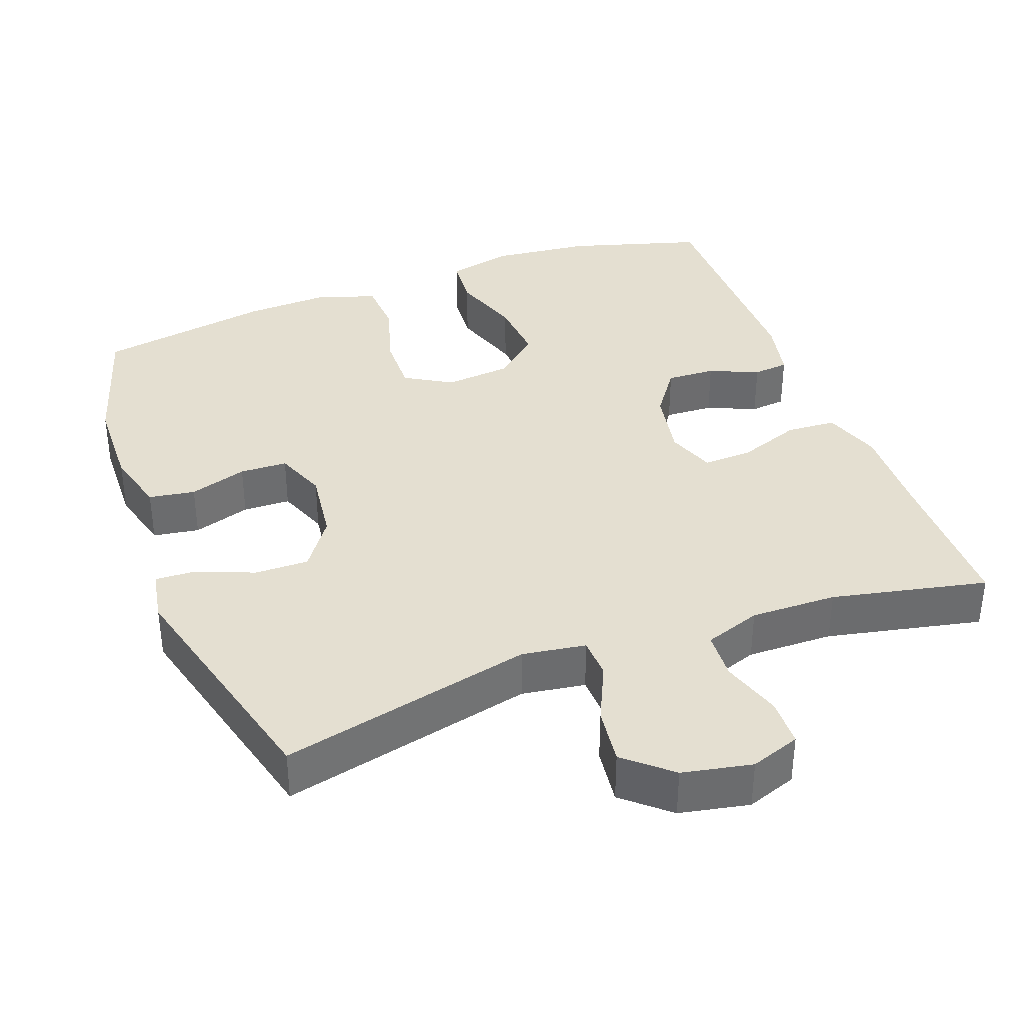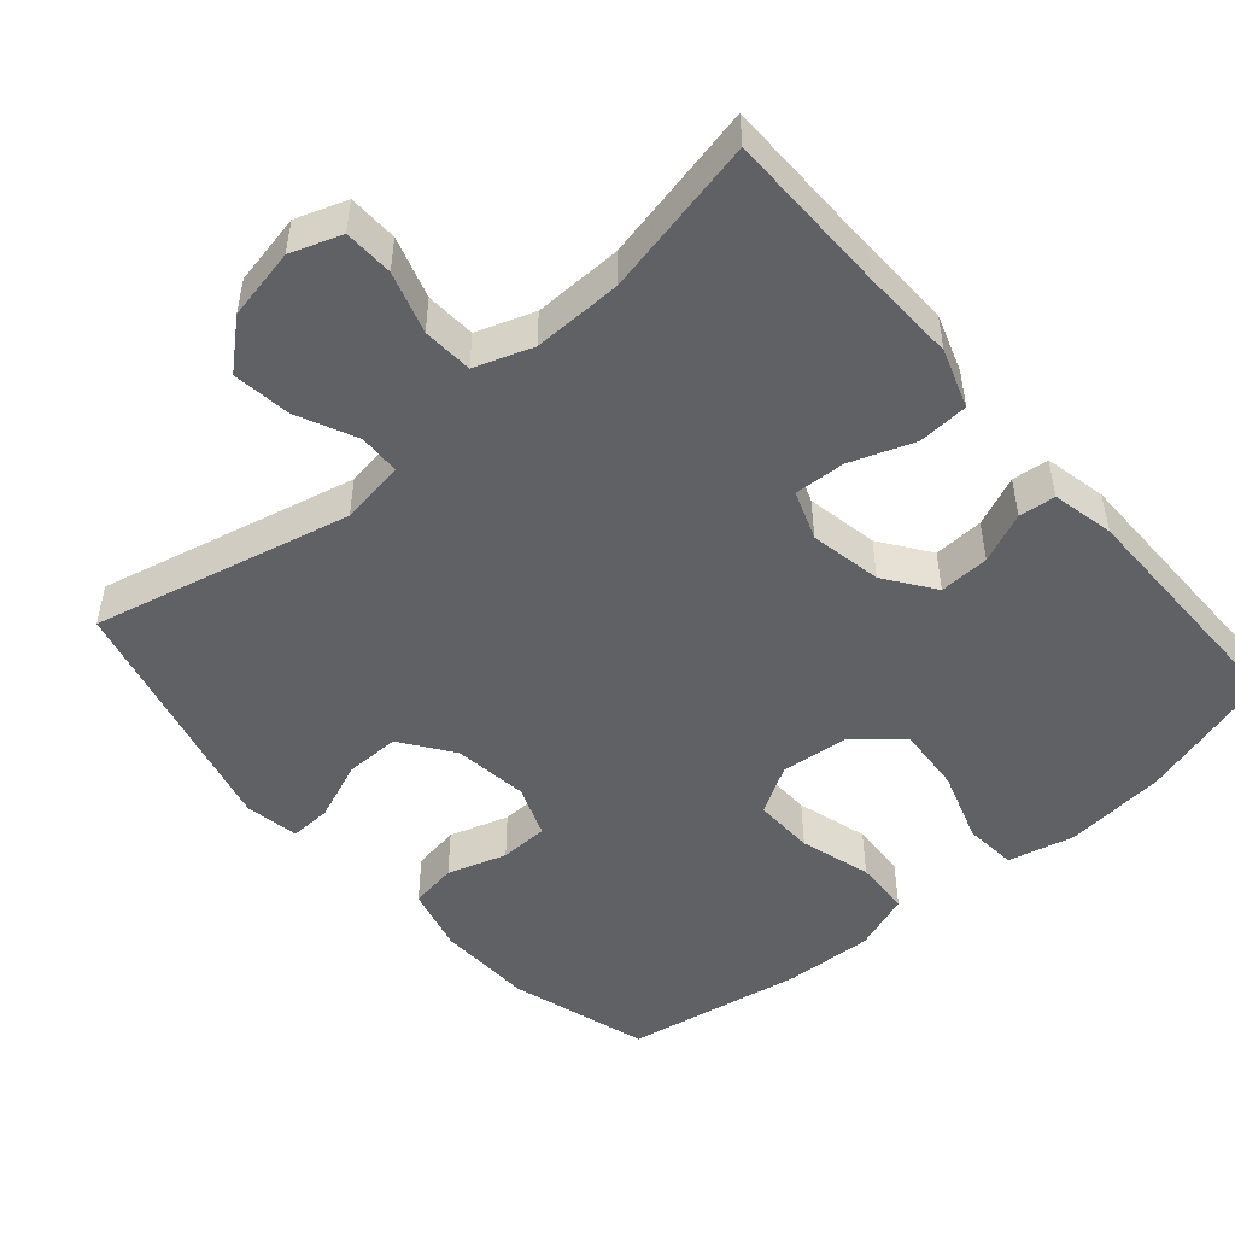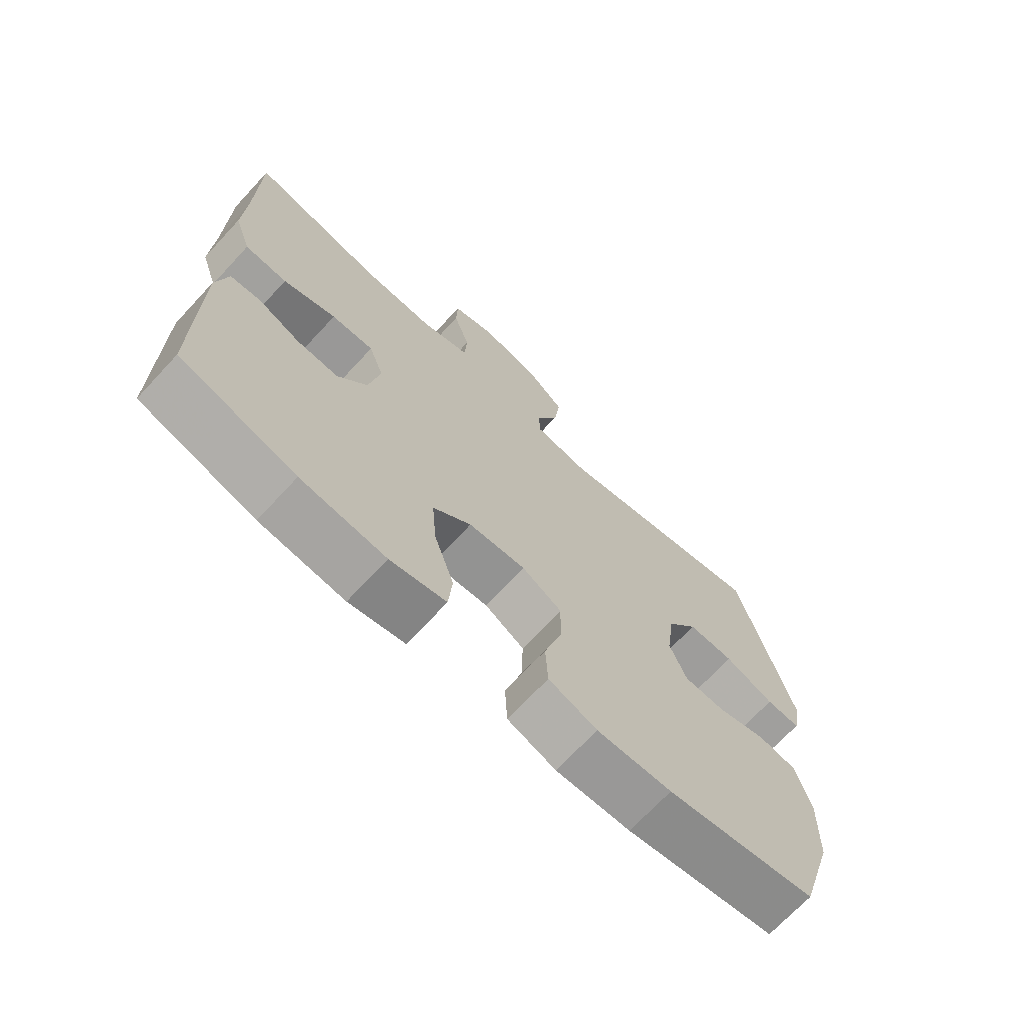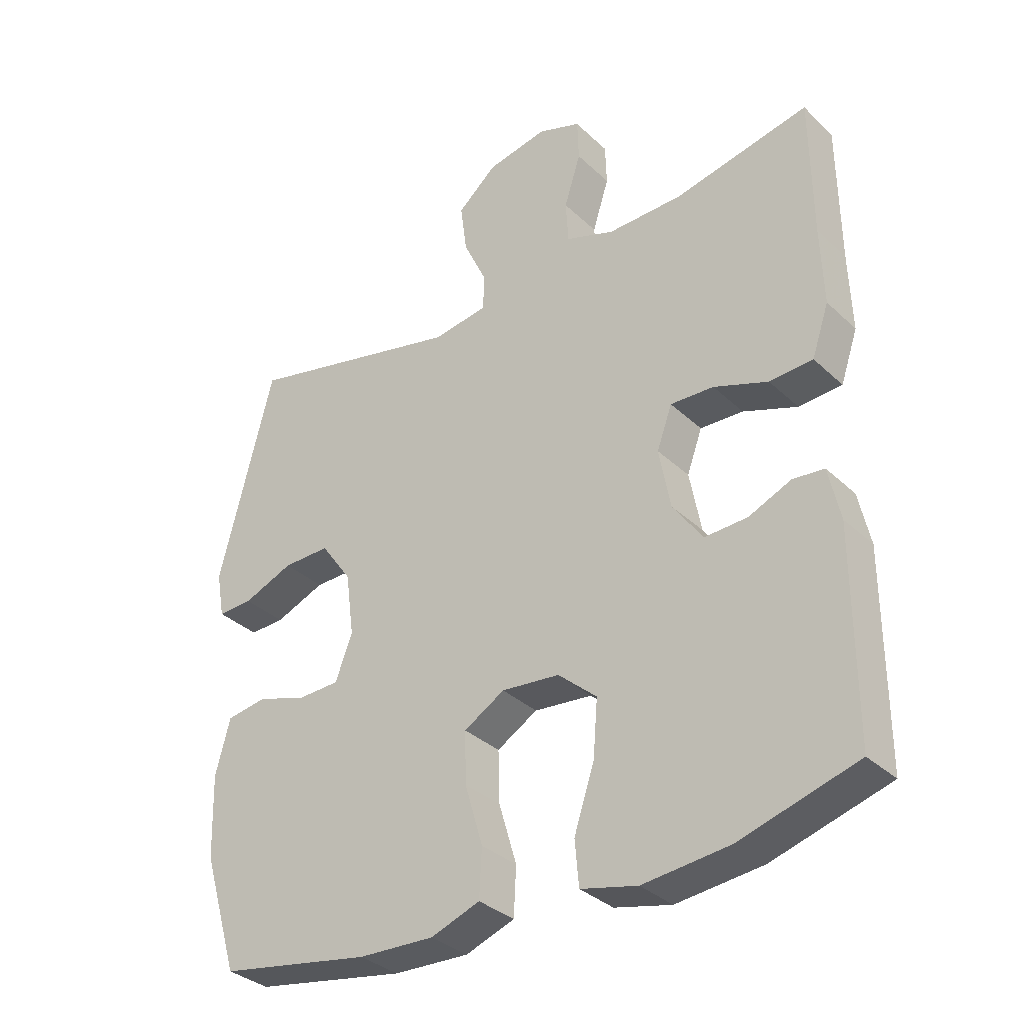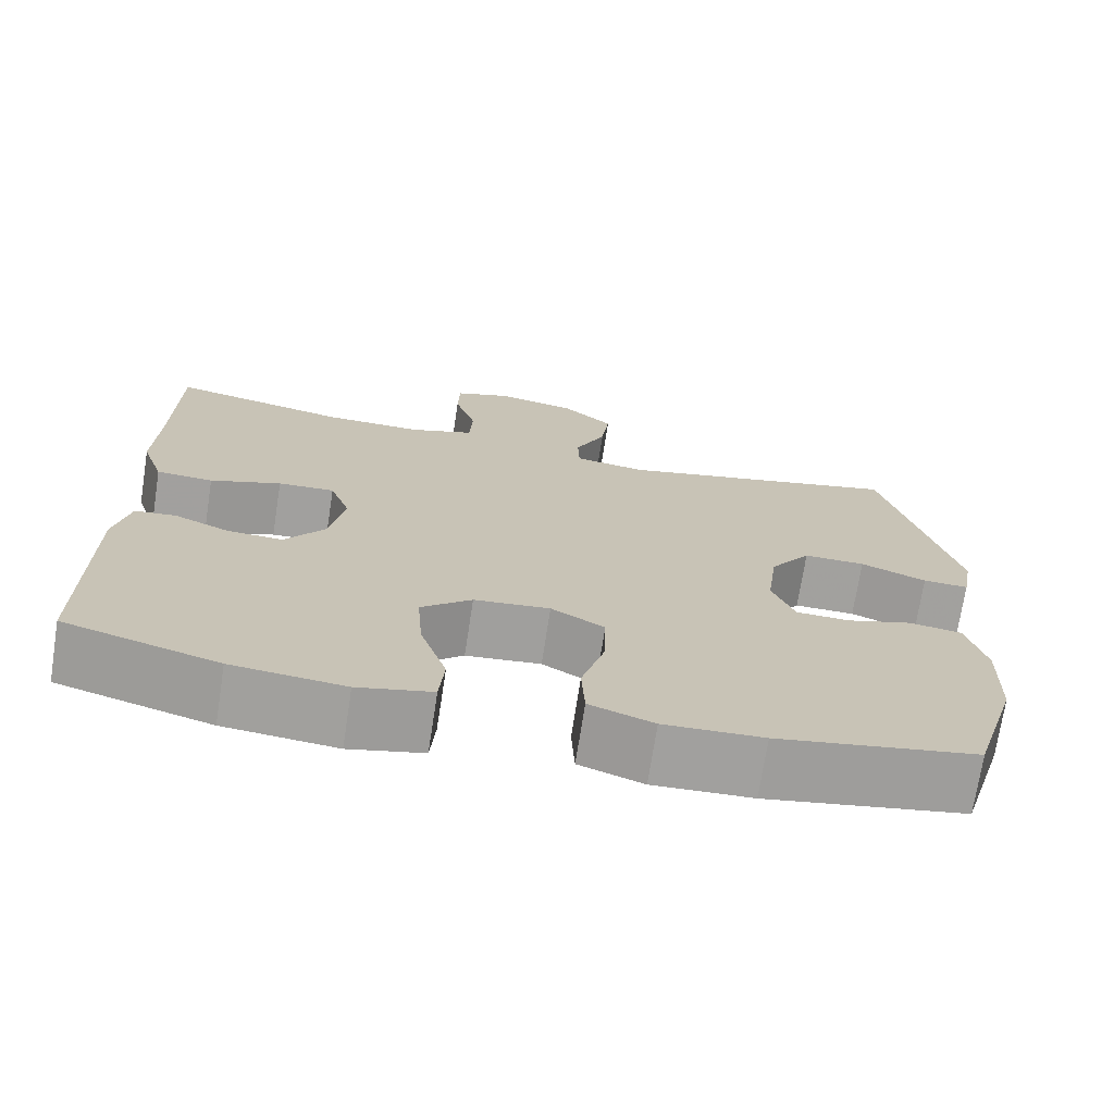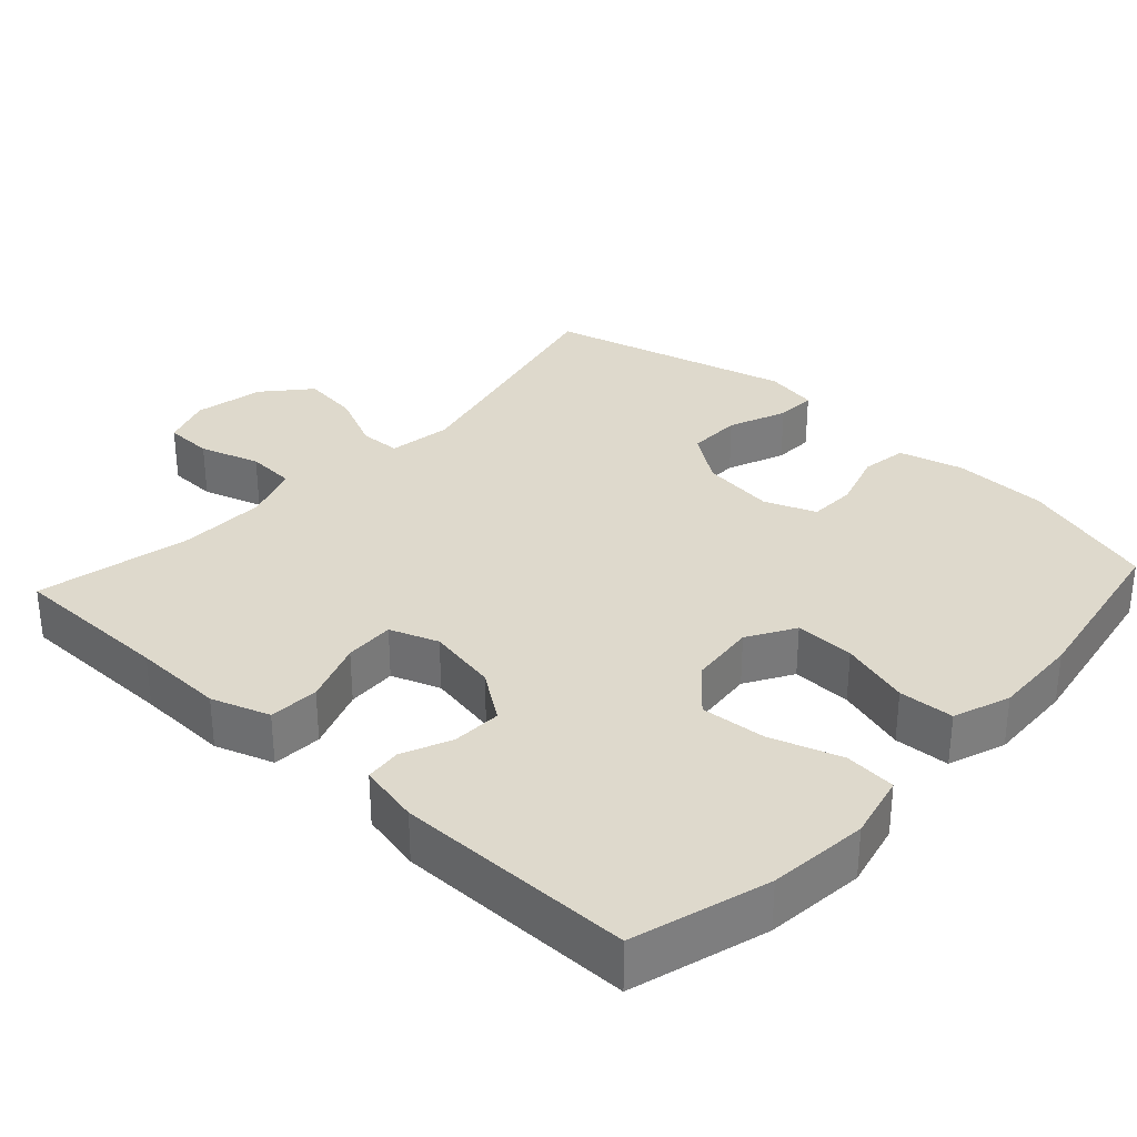
<metadata>
{"format":"obj","ext":"obj","renderer":"f3d","projection":"perspective","resolution":1024,"background":"white","views":[{"elev":36.8,"azim":-20.4,"up":"+Y"},{"elev":-49.6,"azim":40.9,"up":"+Y"},{"elev":-70.2,"azim":137.1,"up":"+Z"},{"elev":-33.7,"azim":38.5,"up":"+Z"},{"elev":-71.9,"azim":171.2,"up":"+Z"},{"elev":32.1,"azim":132.6,"up":"+Y"}]}
</metadata>
<code>
v 0.5 0.07 0.5
v 0.502 0.07 0.279
v 0.506 0.07 0.155
v 0.479 0.07 0.076
v 0.411 0.07 0.072
v 0.326 0.07 0.103
v 0.258 0.07 0.106
v 0.234 0.07 0.04
v 0.252 0.07 -0.056
v 0.299 0.07 -0.122
v 0.366 0.07 -0.119
v 0.433 0.07 -0.09
v 0.482 0.07 -0.095
v 0.5 0.07 -0.178
v 0.5 0.07 -0.5
v 0.316 0.07 -0.554
v 0.181 0.07 -0.568
v 0.092 0.07 -0.547
v 0.086 0.07 -0.477
v 0.118 0.07 -0.38
v 0.125 0.07 -0.292
v 0.064 0.07 -0.239
v -0.027 0.07 -0.23
v -0.091 0.07 -0.268
v -0.089 0.07 -0.349
v -0.061 0.07 -0.444
v -0.065 0.07 -0.519
v -0.142 0.07 -0.547
v -0.261 0.07 -0.542
v -0.5 0.07 -0.5
v -0.556 0.07 -0.315
v -0.56 0.07 -0.185
v -0.537 0.07 -0.098
v -0.474 0.07 -0.088
v -0.395 0.07 -0.113
v -0.33 0.07 -0.111
v -0.303 0.07 -0.041
v -0.316 0.07 0.059
v -0.365 0.07 0.128
v -0.439 0.07 0.127
v -0.518 0.07 0.095
v -0.573 0.07 0.093
v -0.586 0.07 0.165
v -0.5 0.07 0.5
v -0.154 0.07 0.419
v -0.067 0.07 0.432
v -0.065 0.07 0.488
v -0.102 0.07 0.568
v -0.112 0.07 0.646
v -0.05 0.07 0.7
v 0.045 0.07 0.719
v 0.113 0.07 0.695
v 0.115 0.07 0.629
v 0.089 0.07 0.547
v 0.093 0.07 0.48
v 0.17 0.07 0.453
v 0.288 0.07 0.455
v 0.5 0 0.5
v 0.502 0 0.279
v 0.506 0 0.155
v 0.479 0 0.076
v 0.411 0 0.072
v 0.326 0 0.103
v 0.258 0 0.106
v 0.234 0 0.04
v 0.252 0 -0.056
v 0.299 0 -0.122
v 0.366 0 -0.119
v 0.433 0 -0.09
v 0.482 0 -0.095
v 0.5 0 -0.178
v 0.5 0 -0.5
v 0.316 0 -0.554
v 0.181 0 -0.568
v 0.092 0 -0.547
v 0.086 0 -0.477
v 0.118 0 -0.38
v 0.125 0 -0.292
v 0.064 0 -0.239
v -0.027 0 -0.23
v -0.091 0 -0.268
v -0.089 0 -0.349
v -0.061 0 -0.444
v -0.065 0 -0.519
v -0.142 0 -0.547
v -0.261 0 -0.542
v -0.5 0 -0.5
v -0.556 0 -0.315
v -0.56 0 -0.185
v -0.537 0 -0.098
v -0.474 0 -0.088
v -0.395 0 -0.113
v -0.33 0 -0.111
v -0.303 0 -0.041
v -0.316 0 0.059
v -0.365 0 0.128
v -0.439 0 0.127
v -0.518 0 0.095
v -0.573 0 0.093
v -0.586 0 0.165
v -0.5 0 0.5
v -0.154 0 0.419
v -0.067 0 0.432
v -0.065 0 0.488
v -0.102 0 0.568
v -0.112 0 0.646
v -0.05 0 0.7
v 0.045 0 0.719
v 0.113 0 0.695
v 0.115 0 0.629
v 0.089 0 0.547
v 0.093 0 0.48
v 0.17 0 0.453
v 0.288 0 0.455
f 51 52 53 54
f 51 54 55
f 50 51 55
f 47 48 49 50
f 46 47 50 55
f 42 43 44 45
f 40 41 42 45
f 39 40 45 46
f 38 39 46 55
f 32 33 34 35
f 32 35 36
f 31 32 36
f 30 31 36
f 29 30 36
f 28 29 36 37
f 25 26 27 28
f 24 25 28 37
f 17 18 19 20
f 17 20 21
f 16 17 21
f 15 16 21
f 14 15 21 22
f 11 12 13 14
f 10 11 14 22
f 3 4 5 6
f 2 3 6 7
f 57 1 2 7
f 56 57 7 8
f 55 56 8
f 38 55 8 9
f 23 24 37 38
f 22 23 38
f 9 10 22 38
f 111 110 109 108
f 112 111 108
f 112 108 107
f 107 106 105 104
f 112 107 104 103
f 102 101 100 99
f 102 99 98 97
f 103 102 97 96
f 112 103 96 95
f 92 91 90 89
f 93 92 89
f 93 89 88
f 93 88 87
f 93 87 86
f 94 93 86 85
f 85 84 83 82
f 94 85 82 81
f 77 76 75 74
f 78 77 74
f 78 74 73
f 78 73 72
f 79 78 72 71
f 71 70 69 68
f 79 71 68 67
f 63 62 61 60
f 64 63 60 59
f 64 59 58 114
f 65 64 114 113
f 65 113 112
f 66 65 112 95
f 95 94 81 80
f 95 80 79
f 95 79 67 66
f 1 58 59 2
f 2 59 60 3
f 3 60 61 4
f 4 61 62 5
f 5 62 63 6
f 6 63 64 7
f 7 64 65 8
f 8 65 66 9
f 9 66 67 10
f 10 67 68 11
f 11 68 69 12
f 12 69 70 13
f 13 70 71 14
f 14 71 72 15
f 15 72 73 16
f 16 73 74 17
f 17 74 75 18
f 18 75 76 19
f 19 76 77 20
f 20 77 78 21
f 21 78 79 22
f 22 79 80 23
f 23 80 81 24
f 24 81 82 25
f 25 82 83 26
f 26 83 84 27
f 27 84 85 28
f 28 85 86 29
f 29 86 87 30
f 30 87 88 31
f 31 88 89 32
f 32 89 90 33
f 33 90 91 34
f 34 91 92 35
f 35 92 93 36
f 36 93 94 37
f 37 94 95 38
f 38 95 96 39
f 39 96 97 40
f 40 97 98 41
f 41 98 99 42
f 42 99 100 43
f 43 100 101 44
f 44 101 102 45
f 45 102 103 46
f 46 103 104 47
f 47 104 105 48
f 48 105 106 49
f 49 106 107 50
f 50 107 108 51
f 51 108 109 52
f 52 109 110 53
f 53 110 111 54
f 54 111 112 55
f 55 112 113 56
f 56 113 114 57
f 57 114 58 1

</code>
